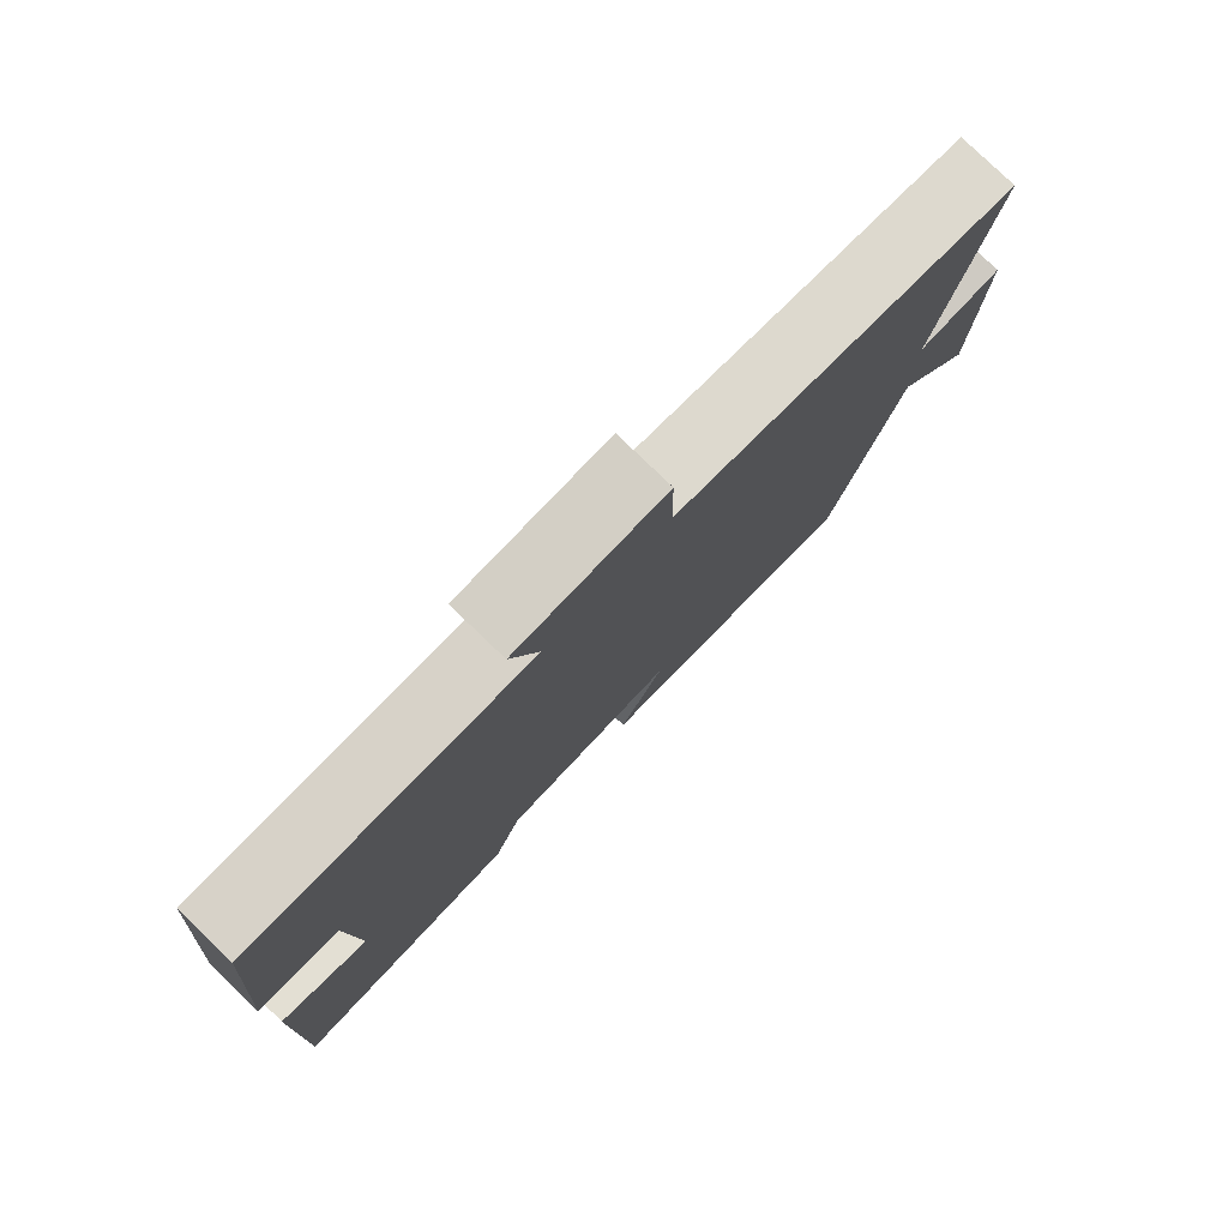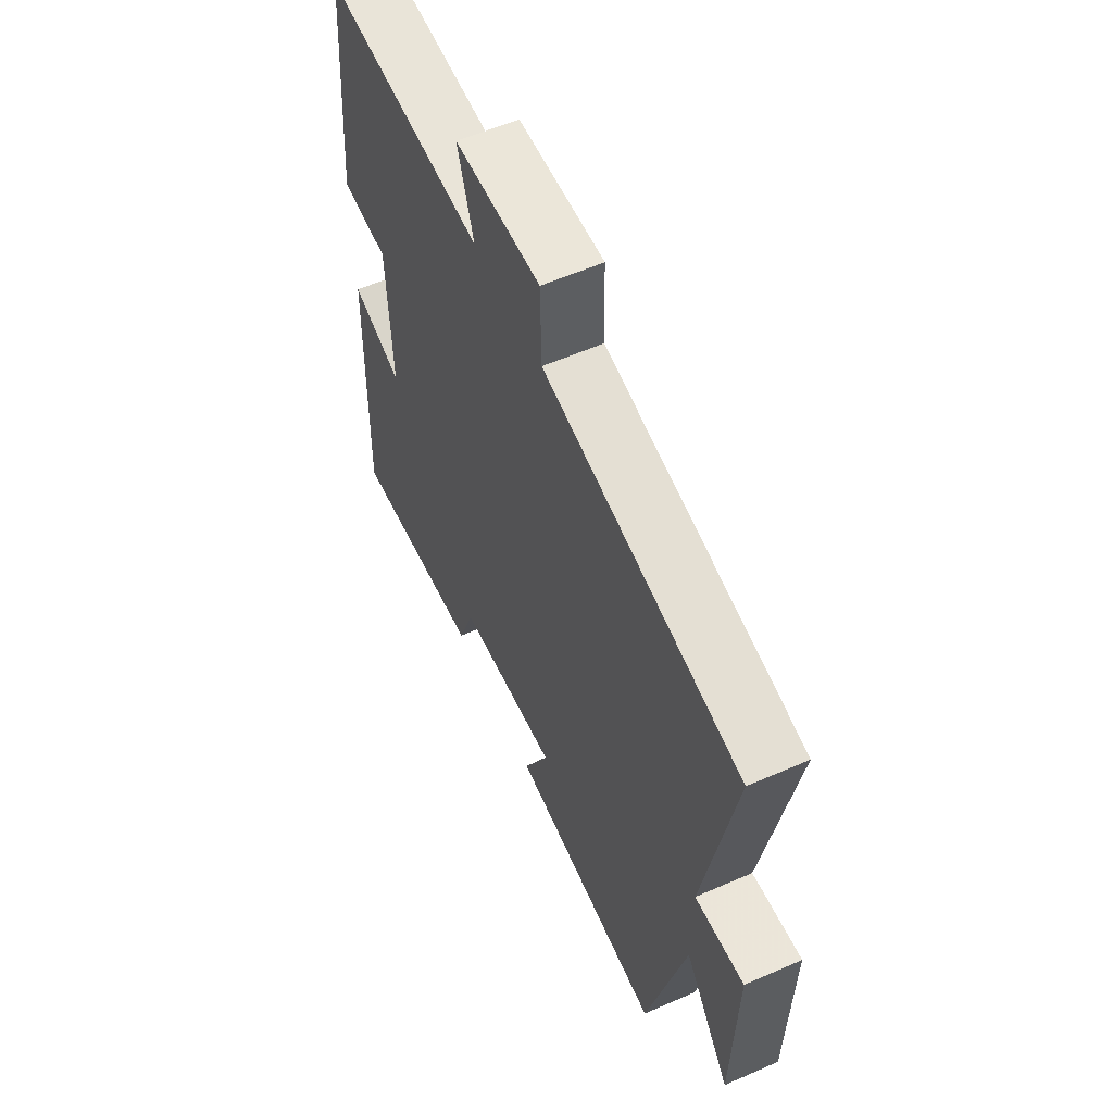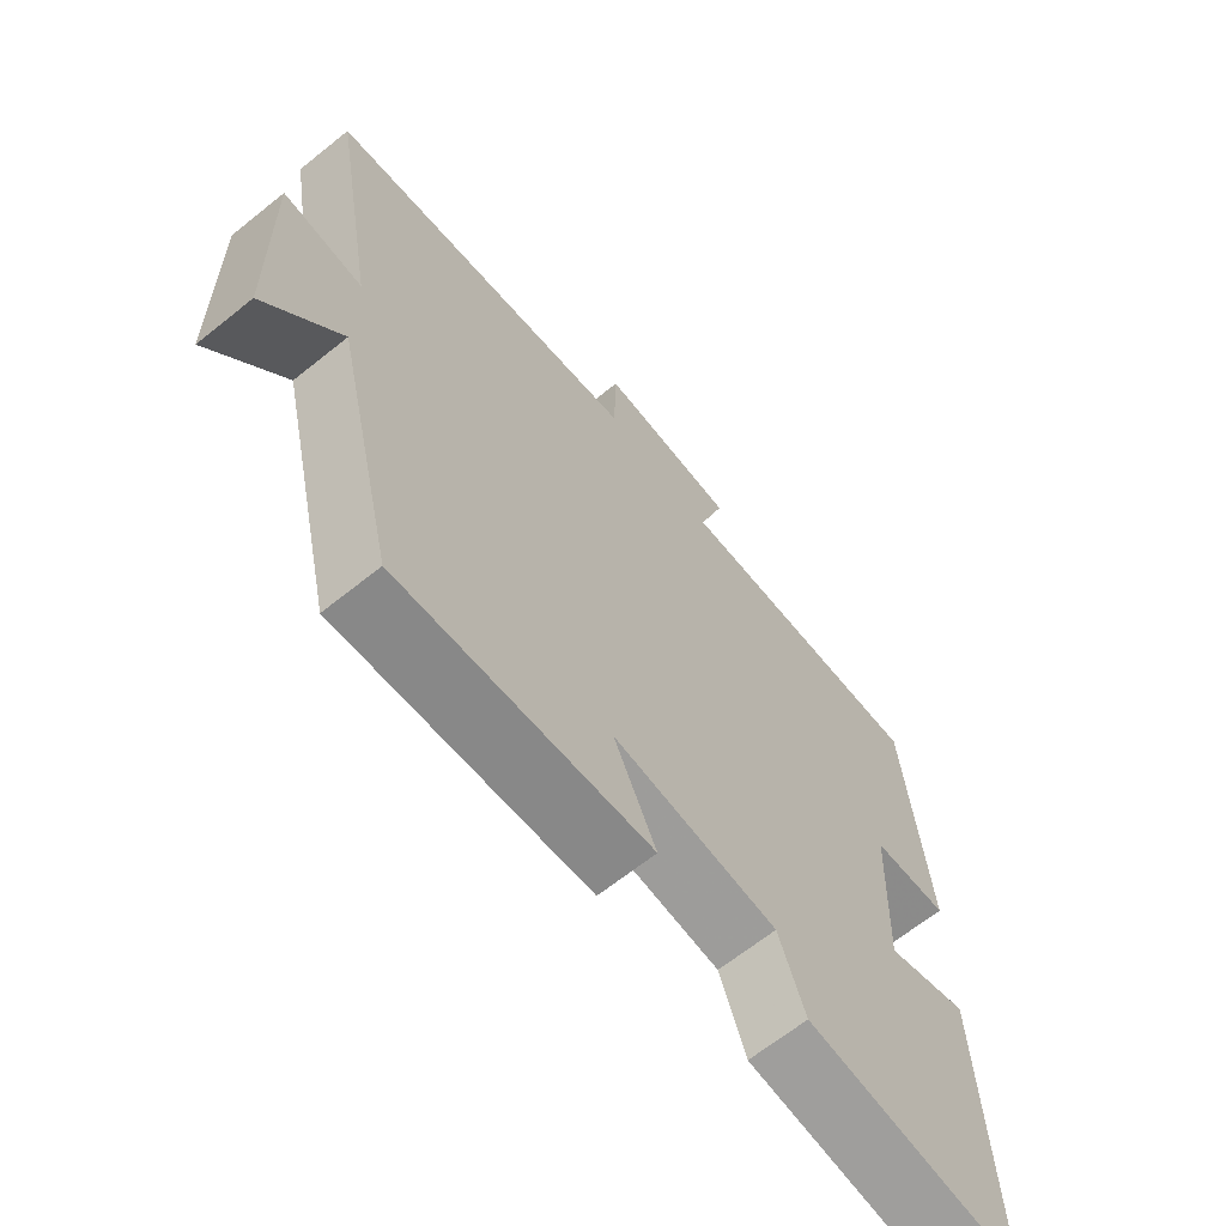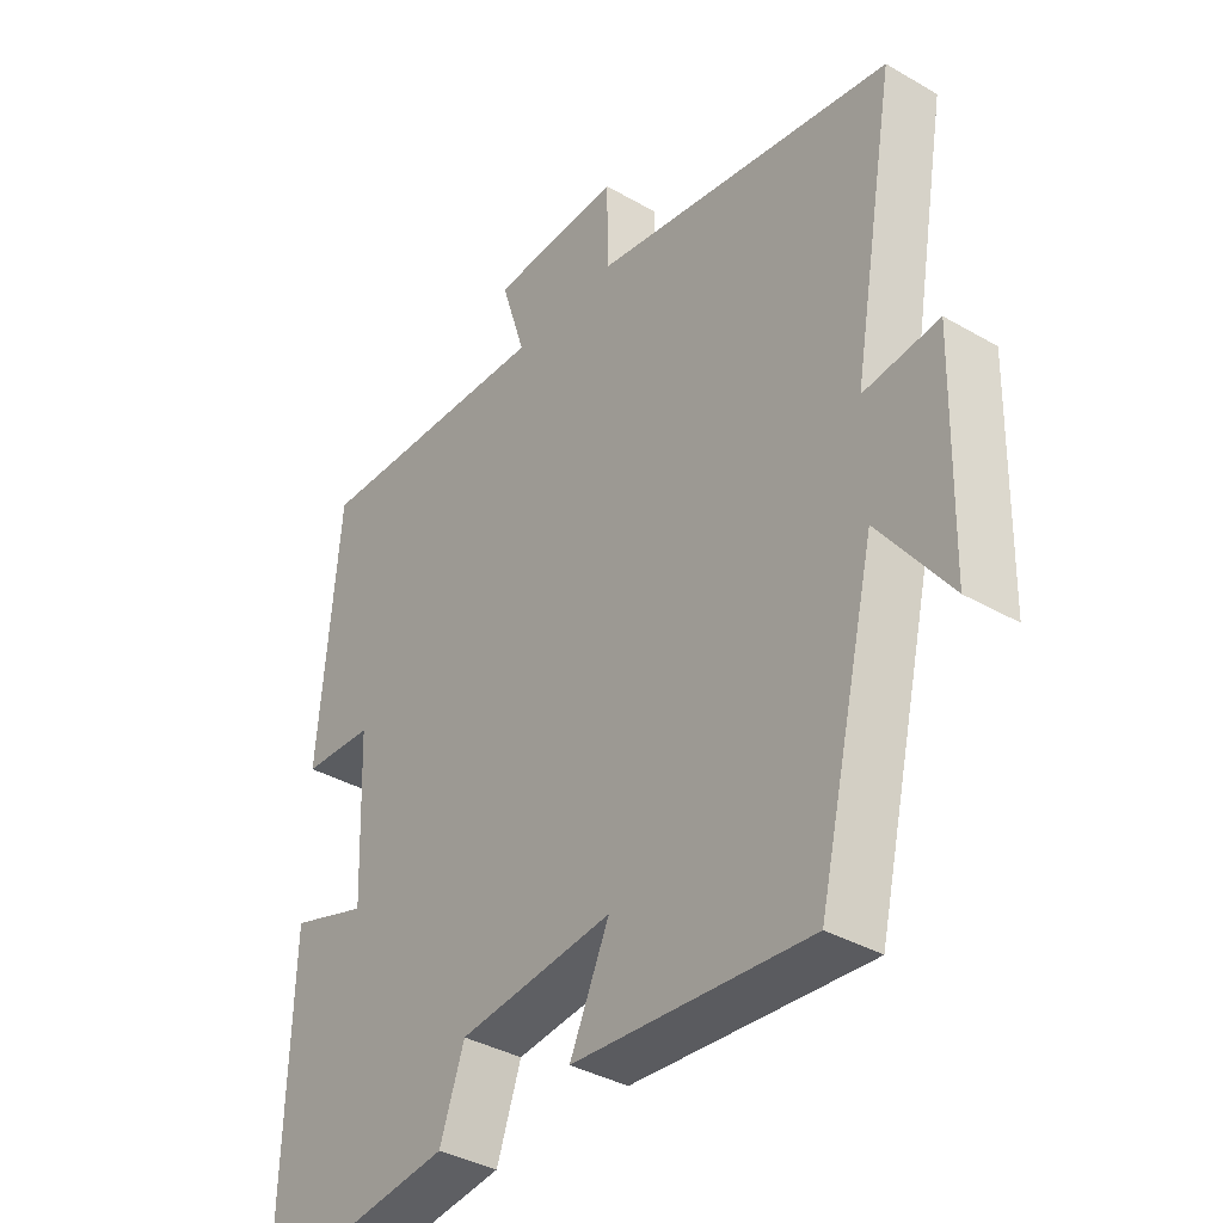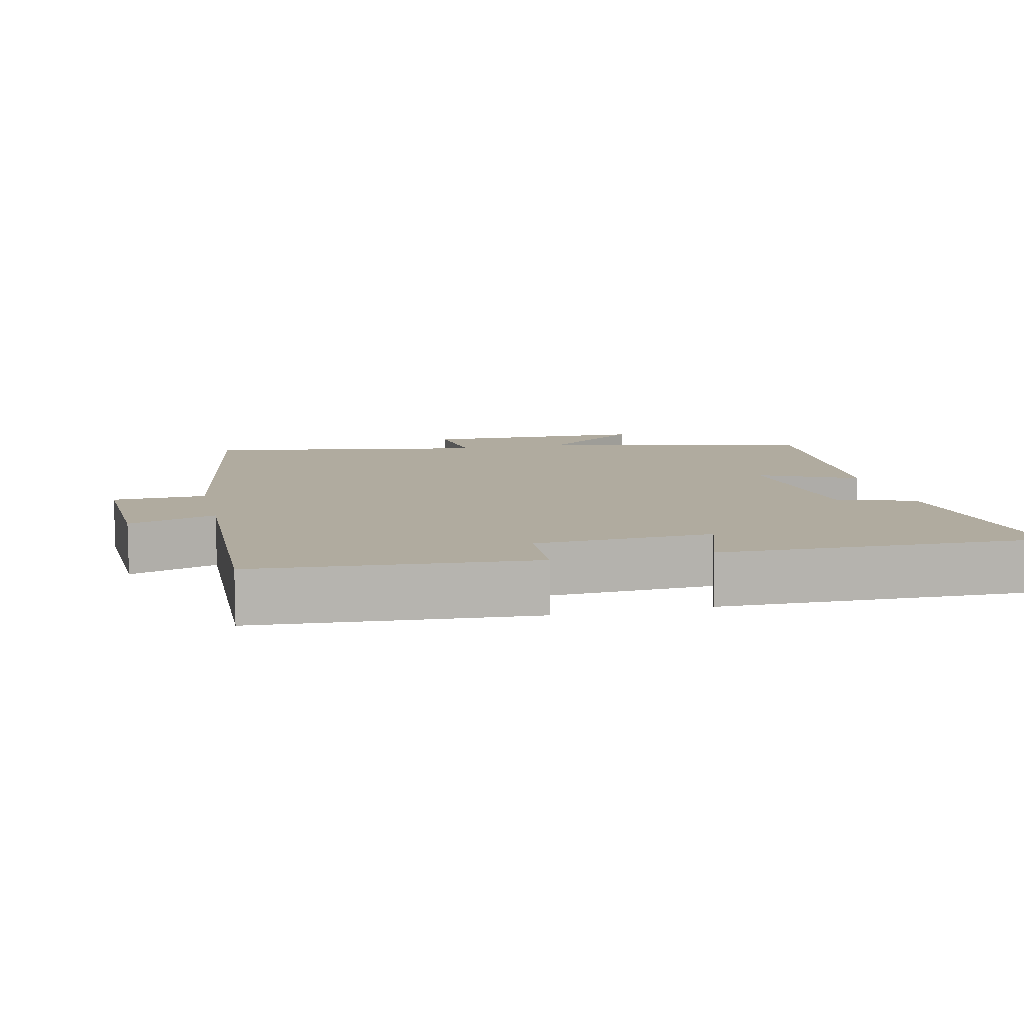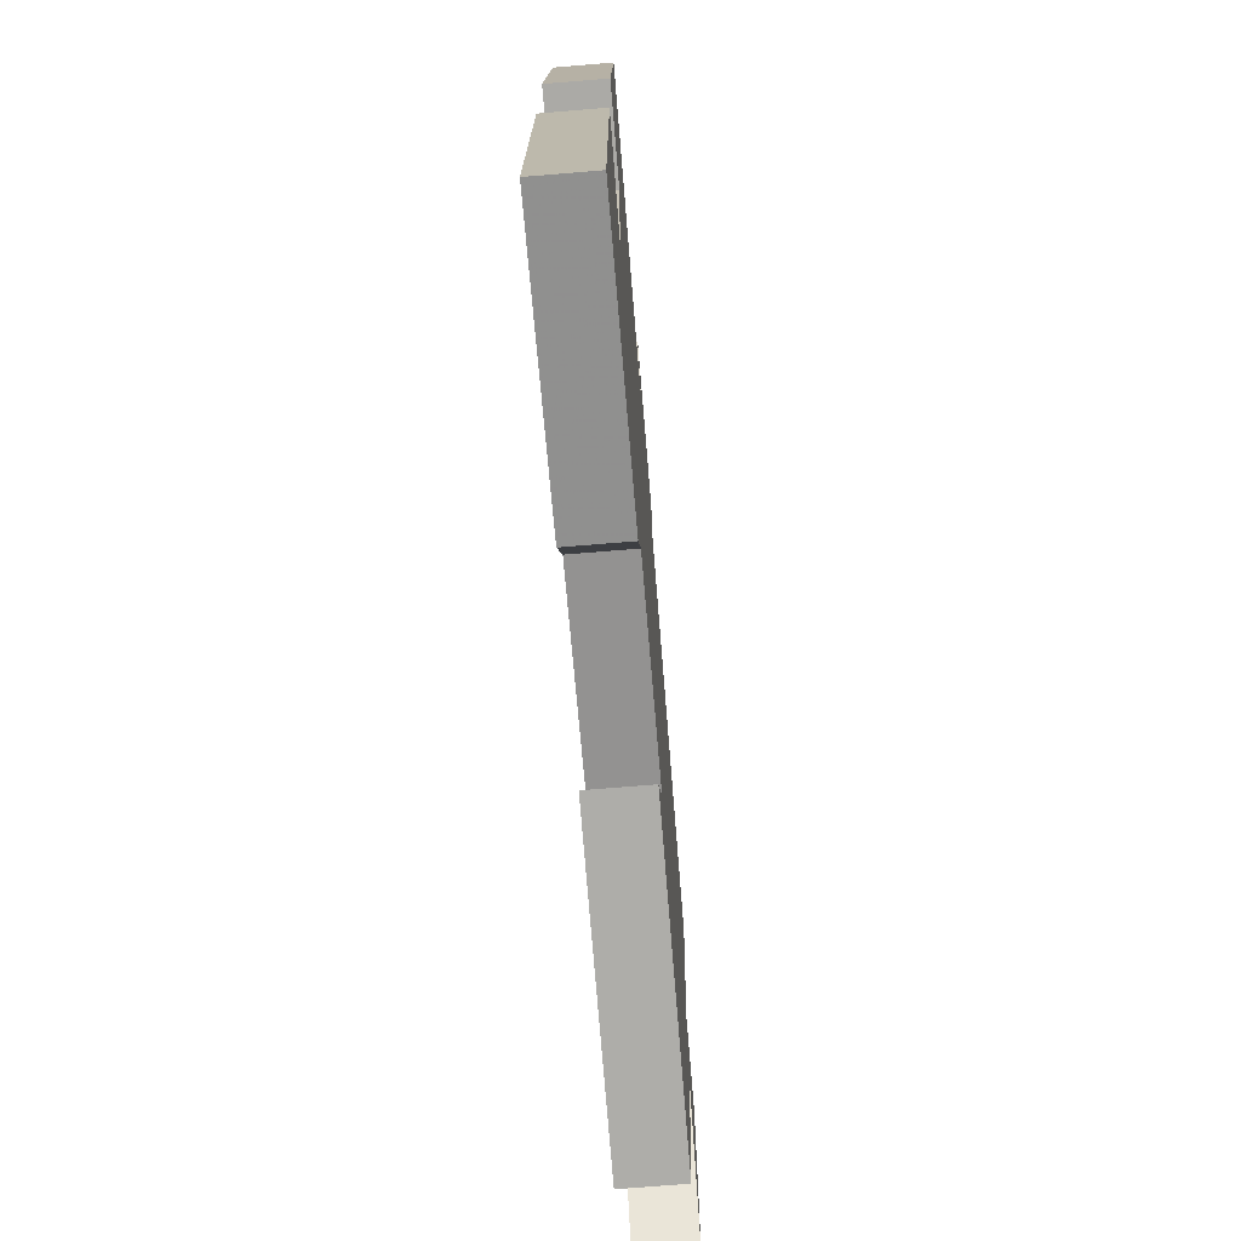
<metadata>
{"format":"obj","ext":"obj","renderer":"f3d","projection":"perspective","resolution":1024,"background":"white","views":[{"elev":79.5,"azim":133.9,"up":"+Z"},{"elev":58.5,"azim":-114.3,"up":"+Z"},{"elev":-66.2,"azim":-51.2,"up":"+Z"},{"elev":-37.1,"azim":-126.6,"up":"+Z"},{"elev":9.7,"azim":76.6,"up":"+Y"},{"elev":-72.4,"azim":94.7,"up":"+Z"}]}
</metadata>
<code>
v 0.468 0.07 0.515
v 0.5 0.07 0.129
v 0.386 0.07 0.122
v 0.376 0.07 -0.126
v 0.5 0.07 -0.085
v 0.513 0.07 -0.54
v 0.189 0.07 -0.5
v 0.15 0.07 -0.389
v -0.096 0.07 -0.363
v -0.033 0.07 -0.5
v -0.407 0.07 -0.531
v -0.5 0.07 -0.141
v -0.611 0.07 -0.29
v -0.619 0.07 0.032
v -0.5 0.07 0.019
v -0.571 0.07 0.418
v -0.094 0.07 0.5
v -0.091 0.07 0.631
v 0.117 0.07 0.623
v 0.078 0.07 0.5
v 0.468 0 0.515
v 0.5 0 0.129
v 0.386 0 0.122
v 0.376 0 -0.126
v 0.5 0 -0.085
v 0.513 0 -0.54
v 0.189 0 -0.5
v 0.15 0 -0.389
v -0.096 0 -0.363
v -0.033 0 -0.5
v -0.407 0 -0.531
v -0.5 0 -0.141
v -0.611 0 -0.29
v -0.619 0 0.032
v -0.5 0 0.019
v -0.571 0 0.418
v -0.094 0 0.5
v -0.091 0 0.631
v 0.117 0 0.623
v 0.078 0 0.5
f 17 18 19 20
f 15 16 17 20
f 15 20 1
f 12 13 14 15
f 9 10 11 12
f 8 9 12 15
f 5 6 7 8
f 4 5 8
f 3 4 8 15
f 1 2 3
f 1 3 15
f 40 39 38 37
f 40 37 36 35
f 21 40 35
f 35 34 33 32
f 32 31 30 29
f 35 32 29 28
f 28 27 26 25
f 28 25 24
f 35 28 24 23
f 23 22 21
f 35 23 21
f 1 21 22 2
f 2 22 23 3
f 3 23 24 4
f 4 24 25 5
f 5 25 26 6
f 6 26 27 7
f 7 27 28 8
f 8 28 29 9
f 9 29 30 10
f 10 30 31 11
f 11 31 32 12
f 12 32 33 13
f 13 33 34 14
f 14 34 35 15
f 15 35 36 16
f 16 36 37 17
f 17 37 38 18
f 18 38 39 19
f 19 39 40 20
f 20 40 21 1

</code>
